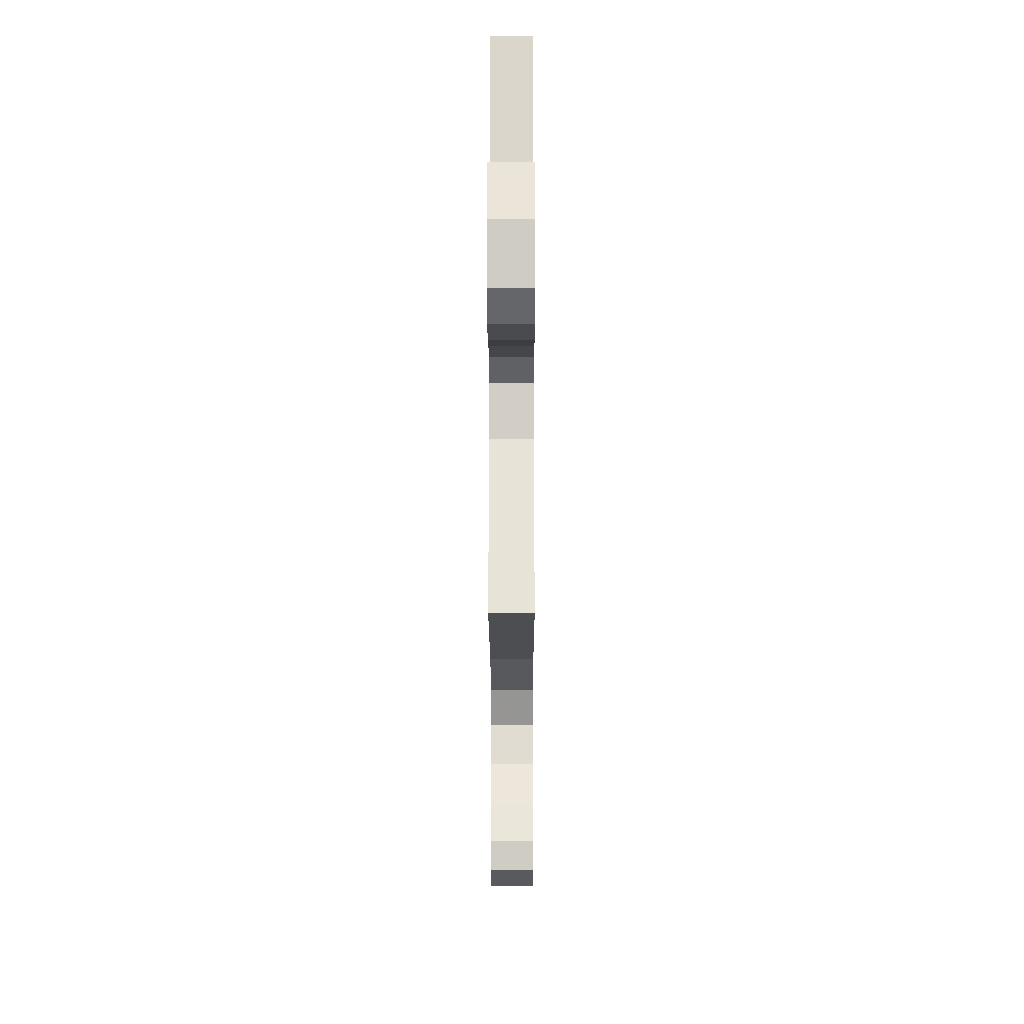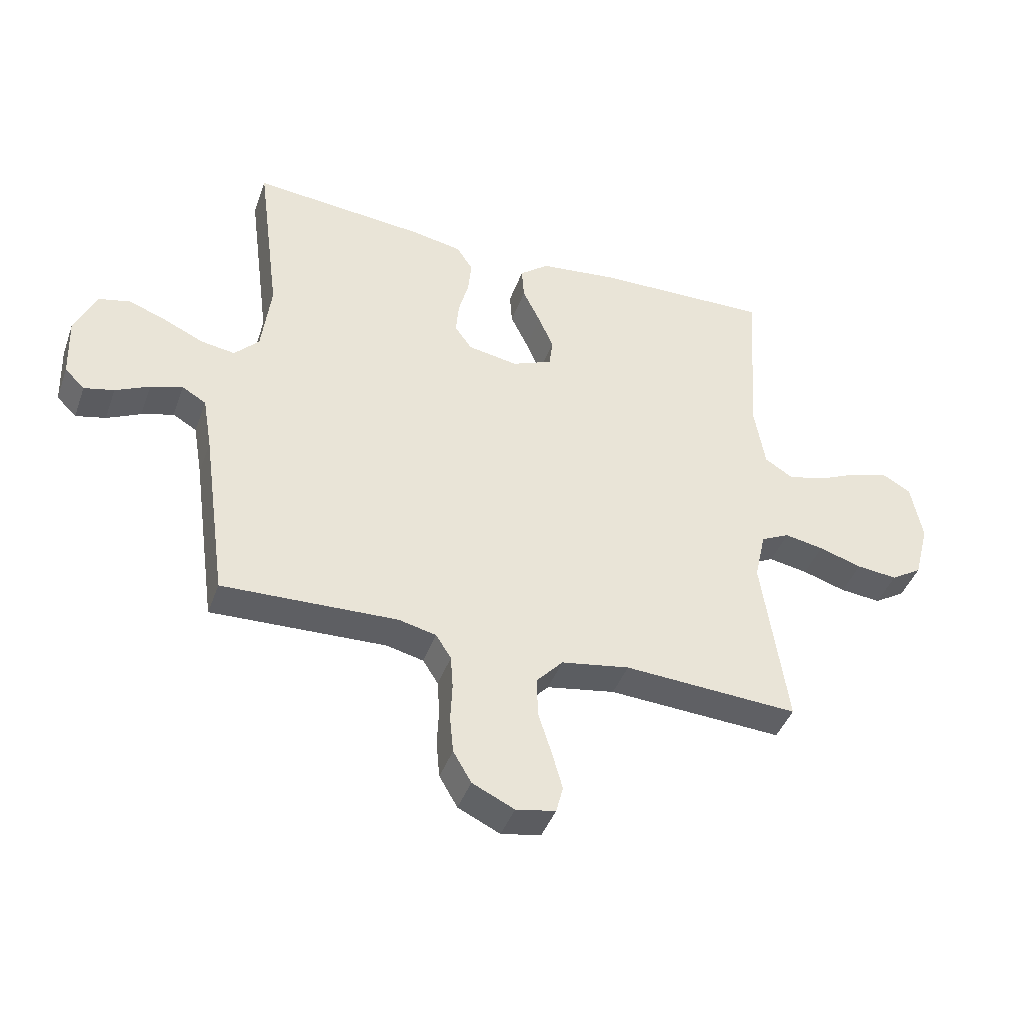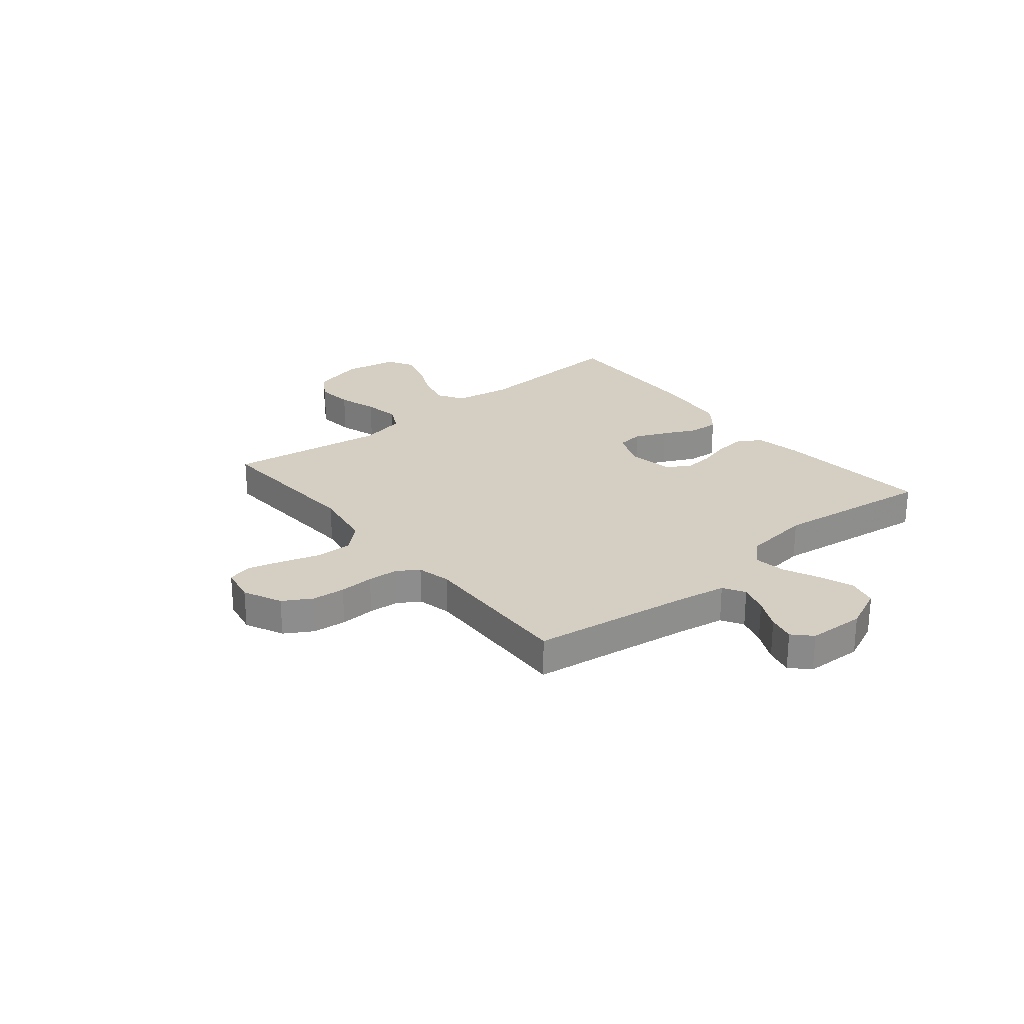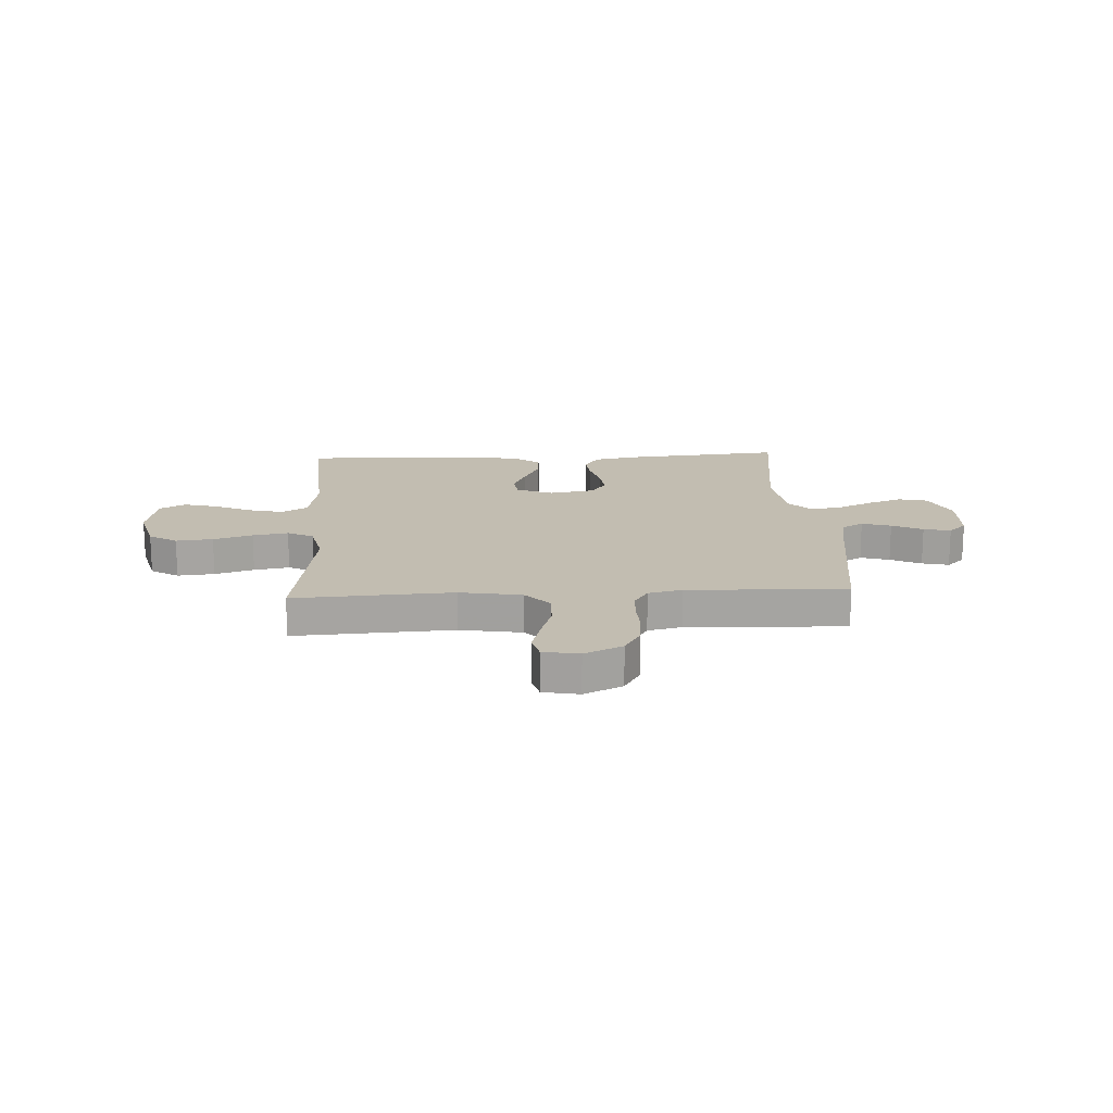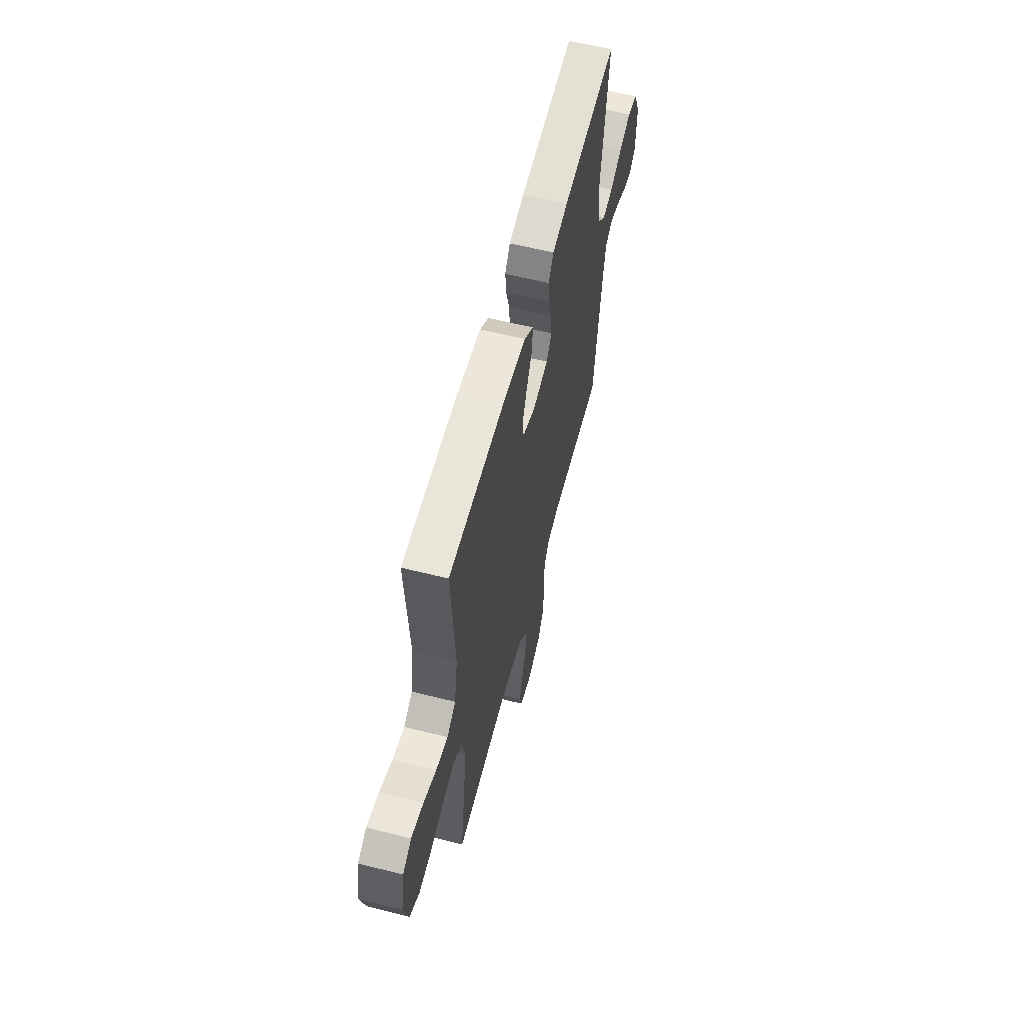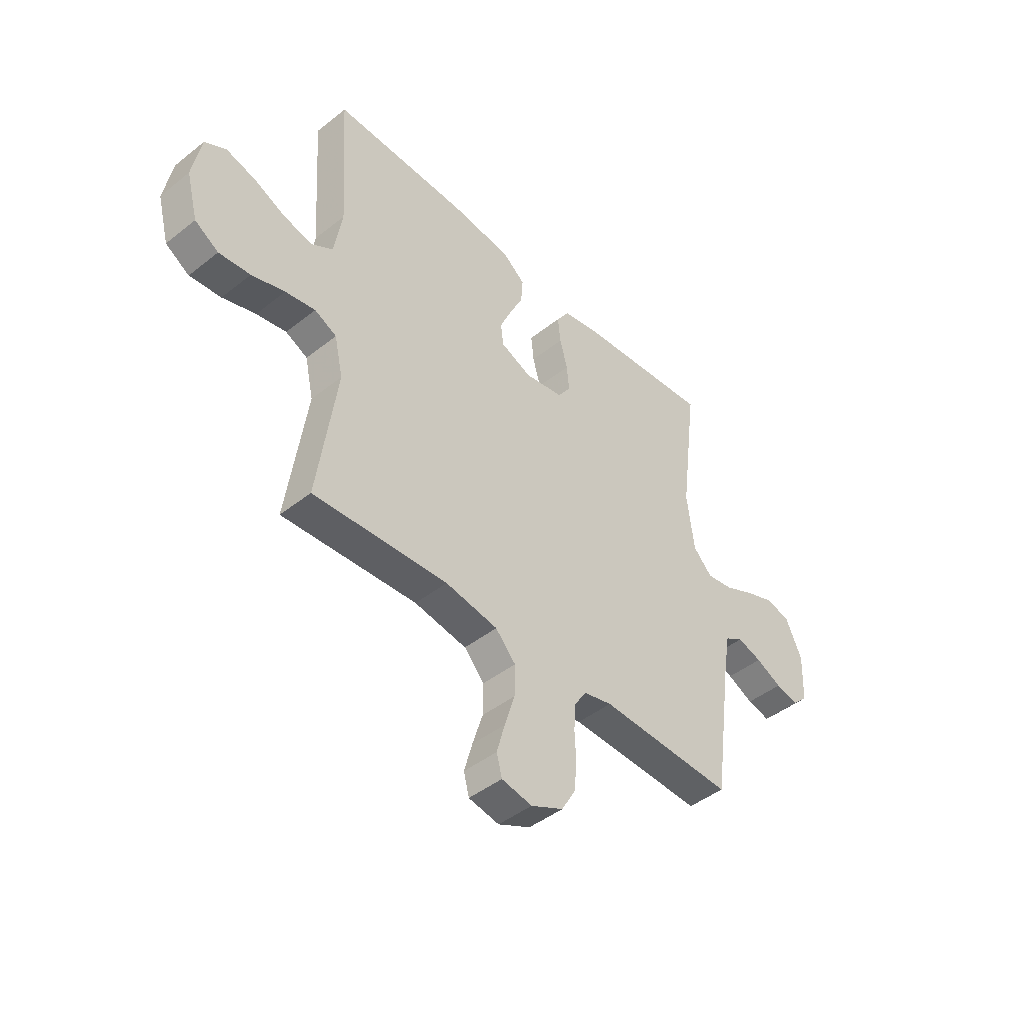
<metadata>
{"format":"obj","ext":"obj","renderer":"f3d","projection":"perspective","resolution":1024,"background":"white","views":[{"elev":-20.0,"azim":90.1,"up":"+Z"},{"elev":-42.5,"azim":-19.2,"up":"+Z"},{"elev":25.7,"azim":-129.3,"up":"+Y"},{"elev":16.9,"azim":177.0,"up":"+Y"},{"elev":60.1,"azim":104.4,"up":"+Z"},{"elev":-44.7,"azim":132.6,"up":"+Z"}]}
</metadata>
<code>
v 0.5 0.07 0.5
v 0.481 0.07 0.2
v 0.499 0.07 0.093
v 0.547 0.07 0.063
v 0.612 0.07 0.079
v 0.682 0.07 0.111
v 0.748 0.07 0.129
v 0.796 0.07 0.102
v 0.815 0.07 0
v 0.789 0.07 -0.099
v 0.736 0.07 -0.132
v 0.666 0.07 -0.125
v 0.592 0.07 -0.102
v 0.525 0.07 -0.09
v 0.476 0.07 -0.114
v 0.457 0.07 -0.2
v 0.5 0.07 -0.5
v 0.2 0.07 -0.483
v 0.083 0.07 -0.503
v 0.038 0.07 -0.552
v 0.039 0.07 -0.62
v 0.062 0.07 -0.693
v 0.08 0.07 -0.758
v 0.068 0.07 -0.804
v 0 0.07 -0.817
v -0.072 0.07 -0.783
v -0.103 0.07 -0.73
v -0.109 0.07 -0.667
v -0.106 0.07 -0.602
v -0.11 0.07 -0.545
v -0.136 0.07 -0.504
v -0.2 0.07 -0.489
v -0.5 0.07 -0.5
v -0.542 0.07 -0.2
v -0.558 0.07 -0.107
v -0.599 0.07 -0.083
v -0.654 0.07 -0.1
v -0.712 0.07 -0.128
v -0.763 0.07 -0.14
v -0.797 0.07 -0.107
v -0.801 0.07 0
v -0.765 0.07 0.08
v -0.71 0.07 0.093
v -0.645 0.07 0.069
v -0.578 0.07 0.038
v -0.519 0.07 0.029
v -0.477 0.07 0.073
v -0.461 0.07 0.2
v -0.5 0.07 0.5
v -0.2 0.07 0.473
v -0.115 0.07 0.457
v -0.087 0.07 0.414
v -0.093 0.07 0.356
v -0.11 0.07 0.293
v -0.115 0.07 0.236
v -0.086 0.07 0.195
v 0 0.07 0.18
v 0.069 0.07 0.209
v 0.075 0.07 0.258
v 0.049 0.07 0.318
v 0.019 0.07 0.38
v 0.015 0.07 0.436
v 0.065 0.07 0.476
v 0.2 0.07 0.492
v 0.5 0 0.5
v 0.481 0 0.2
v 0.499 0 0.093
v 0.547 0 0.063
v 0.612 0 0.079
v 0.682 0 0.111
v 0.748 0 0.129
v 0.796 0 0.102
v 0.815 0 0
v 0.789 0 -0.099
v 0.736 0 -0.132
v 0.666 0 -0.125
v 0.592 0 -0.102
v 0.525 0 -0.09
v 0.476 0 -0.114
v 0.457 0 -0.2
v 0.5 0 -0.5
v 0.2 0 -0.483
v 0.083 0 -0.503
v 0.038 0 -0.552
v 0.039 0 -0.62
v 0.062 0 -0.693
v 0.08 0 -0.758
v 0.068 0 -0.804
v 0 0 -0.817
v -0.072 0 -0.783
v -0.103 0 -0.73
v -0.109 0 -0.667
v -0.106 0 -0.602
v -0.11 0 -0.545
v -0.136 0 -0.504
v -0.2 0 -0.489
v -0.5 0 -0.5
v -0.542 0 -0.2
v -0.558 0 -0.107
v -0.599 0 -0.083
v -0.654 0 -0.1
v -0.712 0 -0.128
v -0.763 0 -0.14
v -0.797 0 -0.107
v -0.801 0 0
v -0.765 0 0.08
v -0.71 0 0.093
v -0.645 0 0.069
v -0.578 0 0.038
v -0.519 0 0.029
v -0.477 0 0.073
v -0.461 0 0.2
v -0.5 0 0.5
v -0.2 0 0.473
v -0.115 0 0.457
v -0.087 0 0.414
v -0.093 0 0.356
v -0.11 0 0.293
v -0.115 0 0.236
v -0.086 0 0.195
v 0 0 0.18
v 0.069 0 0.209
v 0.075 0 0.258
v 0.049 0 0.318
v 0.019 0 0.38
v 0.015 0 0.436
v 0.065 0 0.476
v 0.2 0 0.492
f 63 64 1 2
f 60 61 62 63
f 59 60 63 2
f 58 59 2 3
f 57 58 3 4
f 56 57 4
f 51 52 53 54
f 51 54 55
f 48 49 50 51
f 47 48 51 55
f 46 47 55 56
f 42 43 44 45
f 40 41 42 45
f 40 45 46
f 37 38 39 40
f 36 37 40 46
f 35 36 46 56
f 32 33 34
f 31 32 34 35
f 26 27 28 29
f 26 29 30
f 25 26 30
f 24 25 30
f 21 22 23 24
f 21 24 30 31
f 16 17 18
f 15 16 18 19
f 10 11 12 13
f 10 13 14
f 9 10 14
f 8 9 14
f 5 6 7 8
f 4 5 8 14
f 56 4 14 15
f 20 21 31 35
f 19 20 35 56
f 15 19 56
f 66 65 128 127
f 127 126 125 124
f 66 127 124 123
f 67 66 123 122
f 68 67 122 121
f 68 121 120
f 118 117 116 115
f 119 118 115
f 115 114 113 112
f 119 115 112 111
f 120 119 111 110
f 109 108 107 106
f 109 106 105 104
f 110 109 104
f 104 103 102 101
f 110 104 101 100
f 120 110 100 99
f 98 97 96
f 99 98 96 95
f 93 92 91 90
f 94 93 90
f 94 90 89
f 94 89 88
f 88 87 86 85
f 95 94 88 85
f 82 81 80
f 83 82 80 79
f 77 76 75 74
f 78 77 74
f 78 74 73
f 78 73 72
f 72 71 70 69
f 78 72 69 68
f 79 78 68 120
f 99 95 85 84
f 120 99 84 83
f 120 83 79
f 1 65 66 2
f 2 66 67 3
f 3 67 68 4
f 4 68 69 5
f 5 69 70 6
f 6 70 71 7
f 7 71 72 8
f 8 72 73 9
f 9 73 74 10
f 10 74 75 11
f 11 75 76 12
f 12 76 77 13
f 13 77 78 14
f 14 78 79 15
f 15 79 80 16
f 16 80 81 17
f 17 81 82 18
f 18 82 83 19
f 19 83 84 20
f 20 84 85 21
f 21 85 86 22
f 22 86 87 23
f 23 87 88 24
f 24 88 89 25
f 25 89 90 26
f 26 90 91 27
f 27 91 92 28
f 28 92 93 29
f 29 93 94 30
f 30 94 95 31
f 31 95 96 32
f 32 96 97 33
f 33 97 98 34
f 34 98 99 35
f 35 99 100 36
f 36 100 101 37
f 37 101 102 38
f 38 102 103 39
f 39 103 104 40
f 40 104 105 41
f 41 105 106 42
f 42 106 107 43
f 43 107 108 44
f 44 108 109 45
f 45 109 110 46
f 46 110 111 47
f 47 111 112 48
f 48 112 113 49
f 49 113 114 50
f 50 114 115 51
f 51 115 116 52
f 52 116 117 53
f 53 117 118 54
f 54 118 119 55
f 55 119 120 56
f 56 120 121 57
f 57 121 122 58
f 58 122 123 59
f 59 123 124 60
f 60 124 125 61
f 61 125 126 62
f 62 126 127 63
f 63 127 128 64
f 64 128 65 1

</code>
